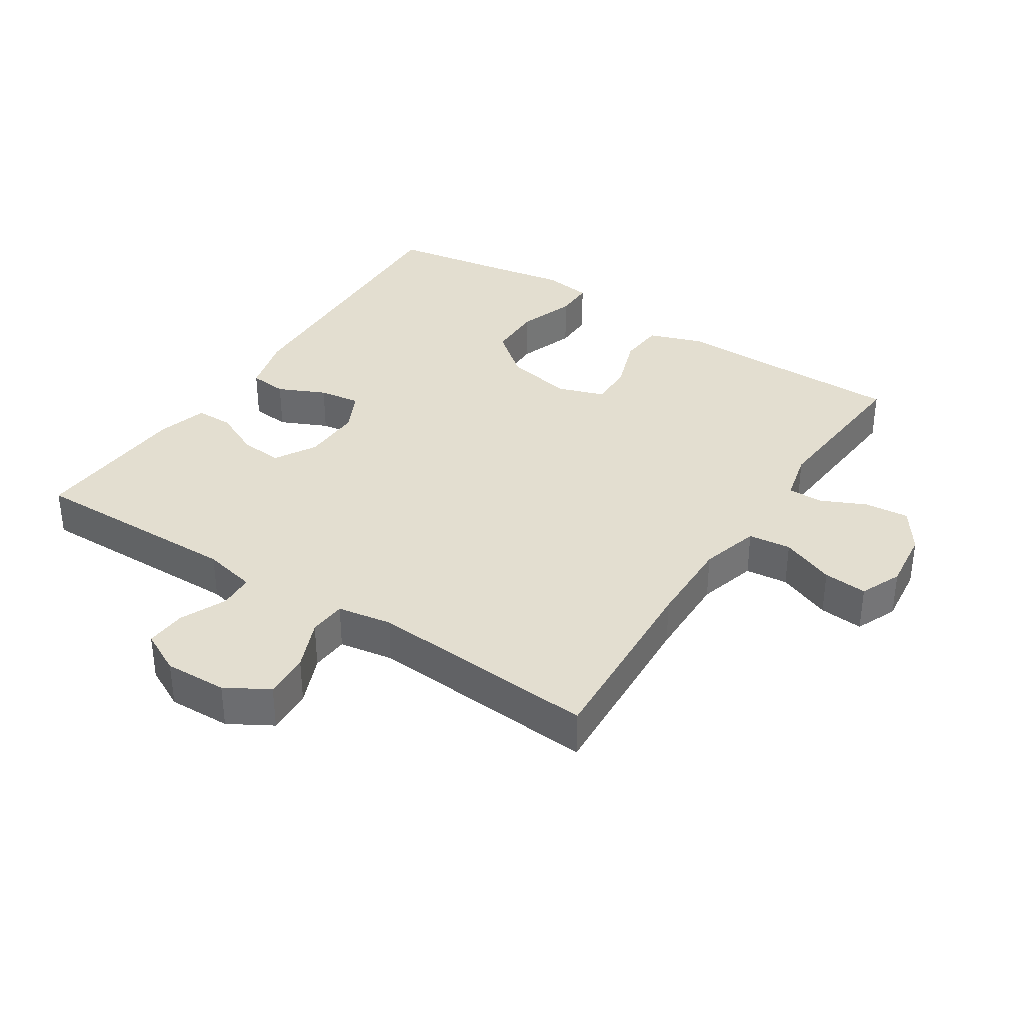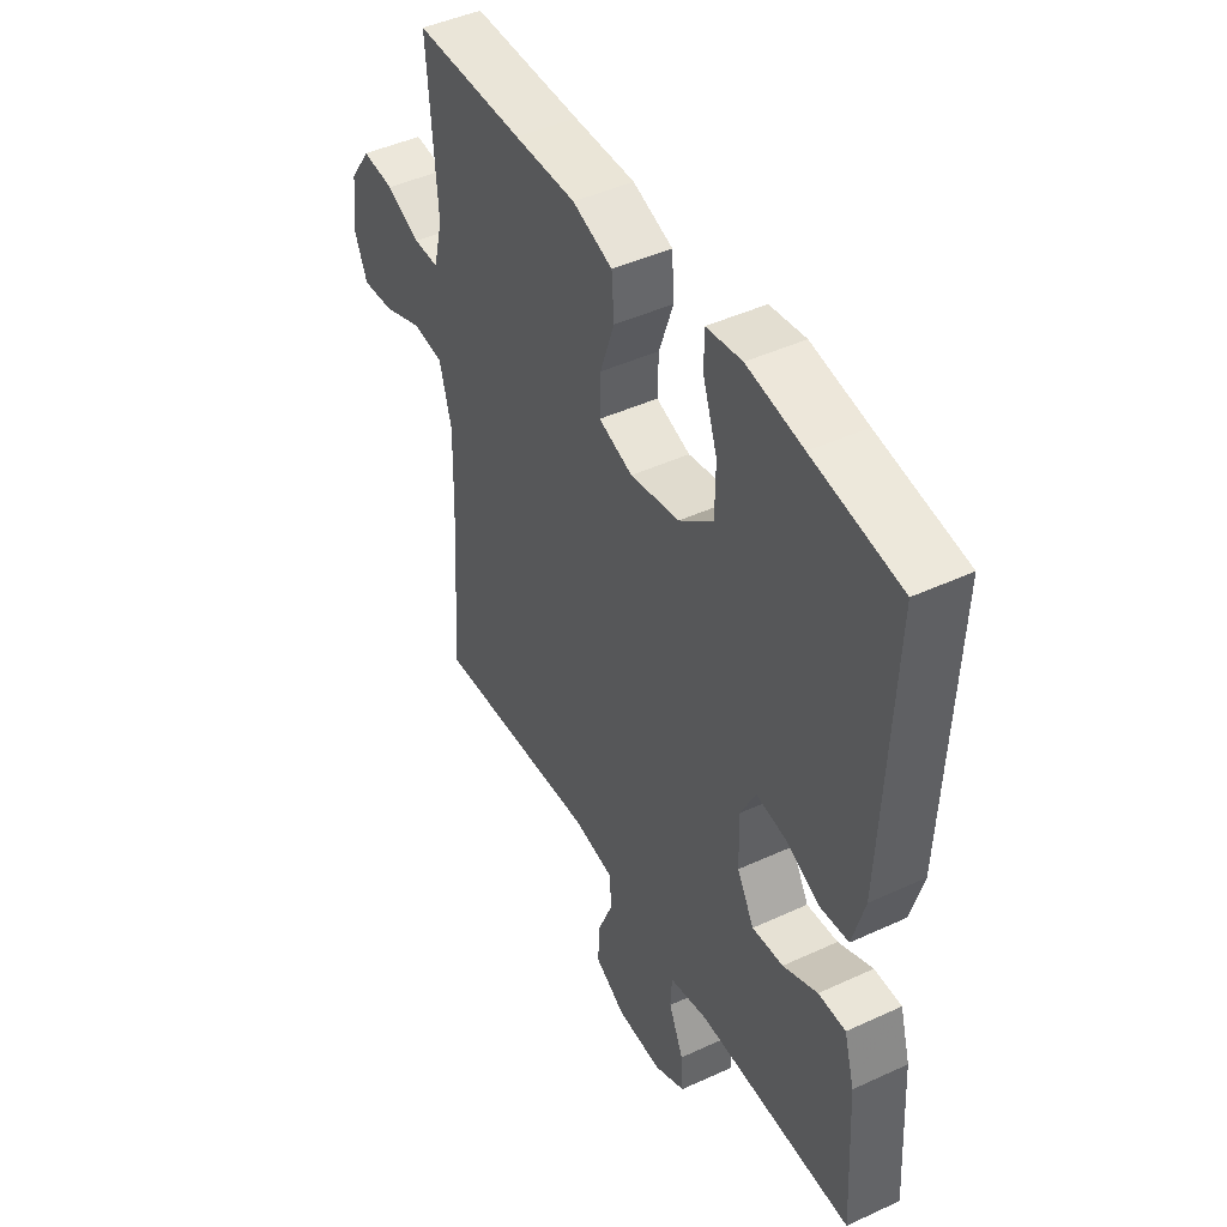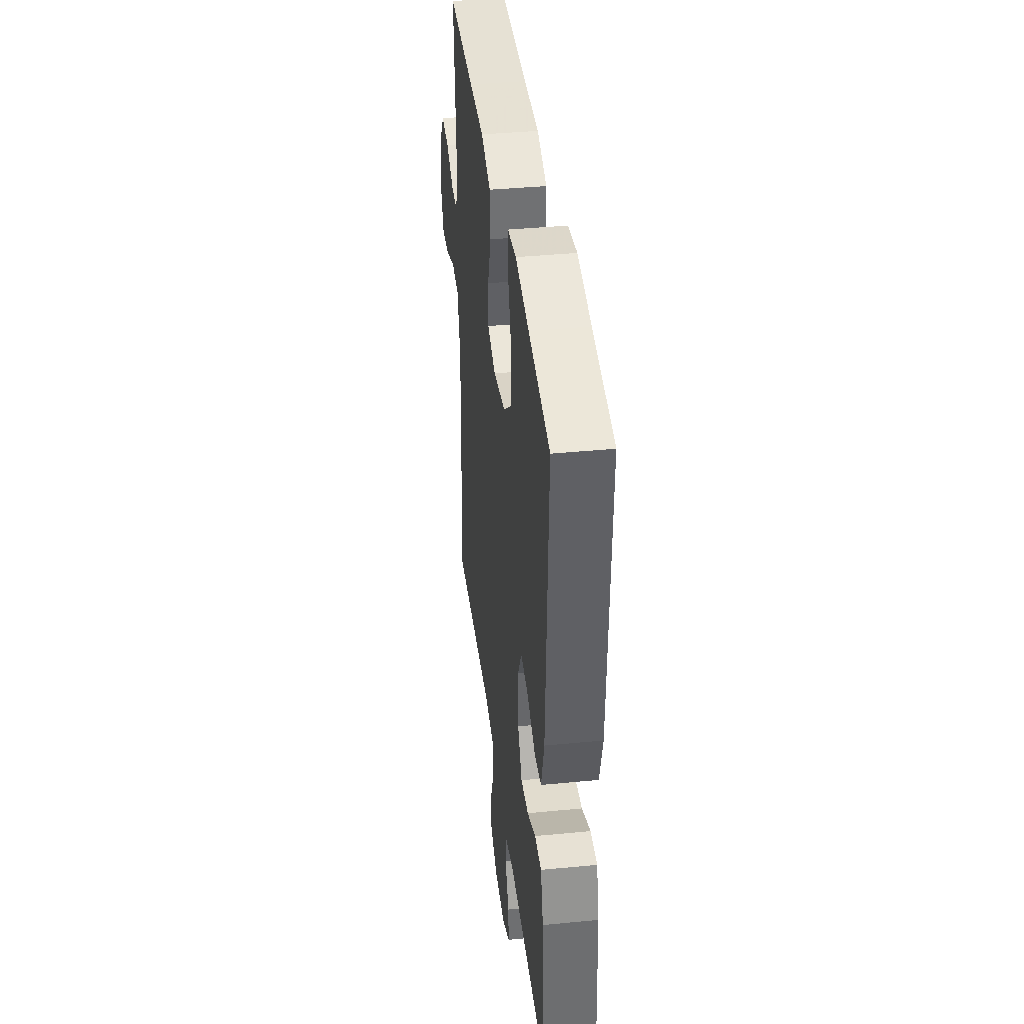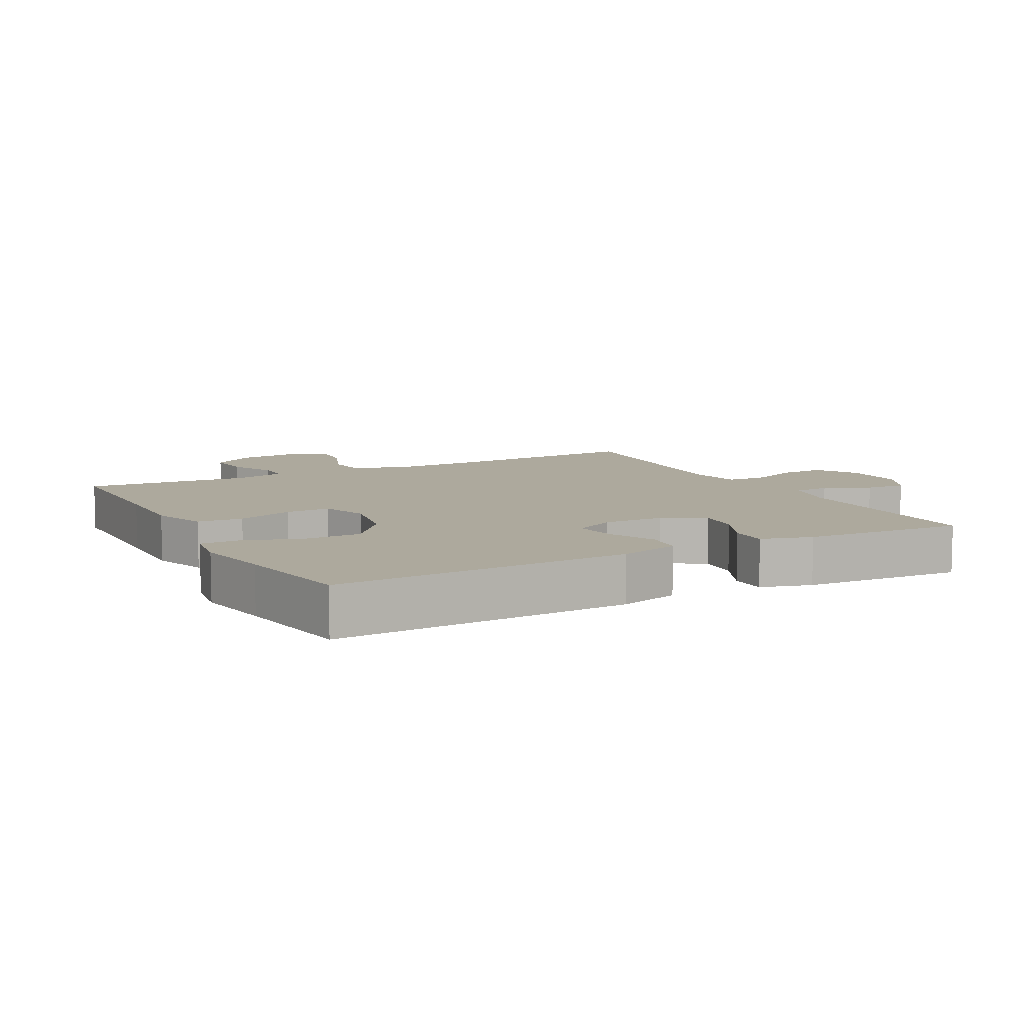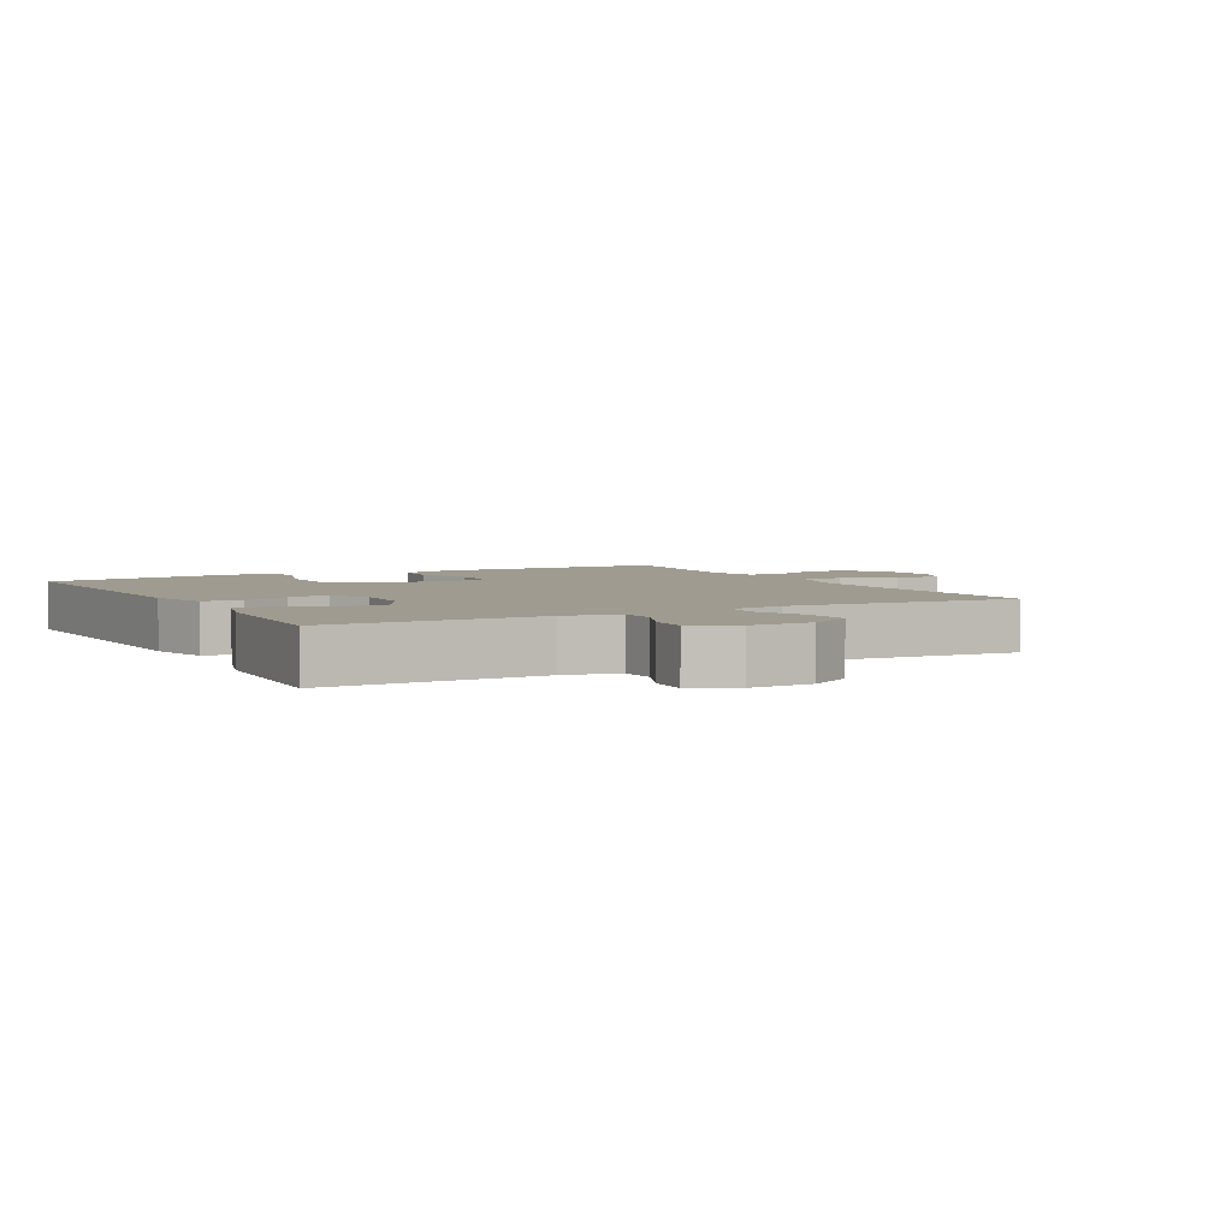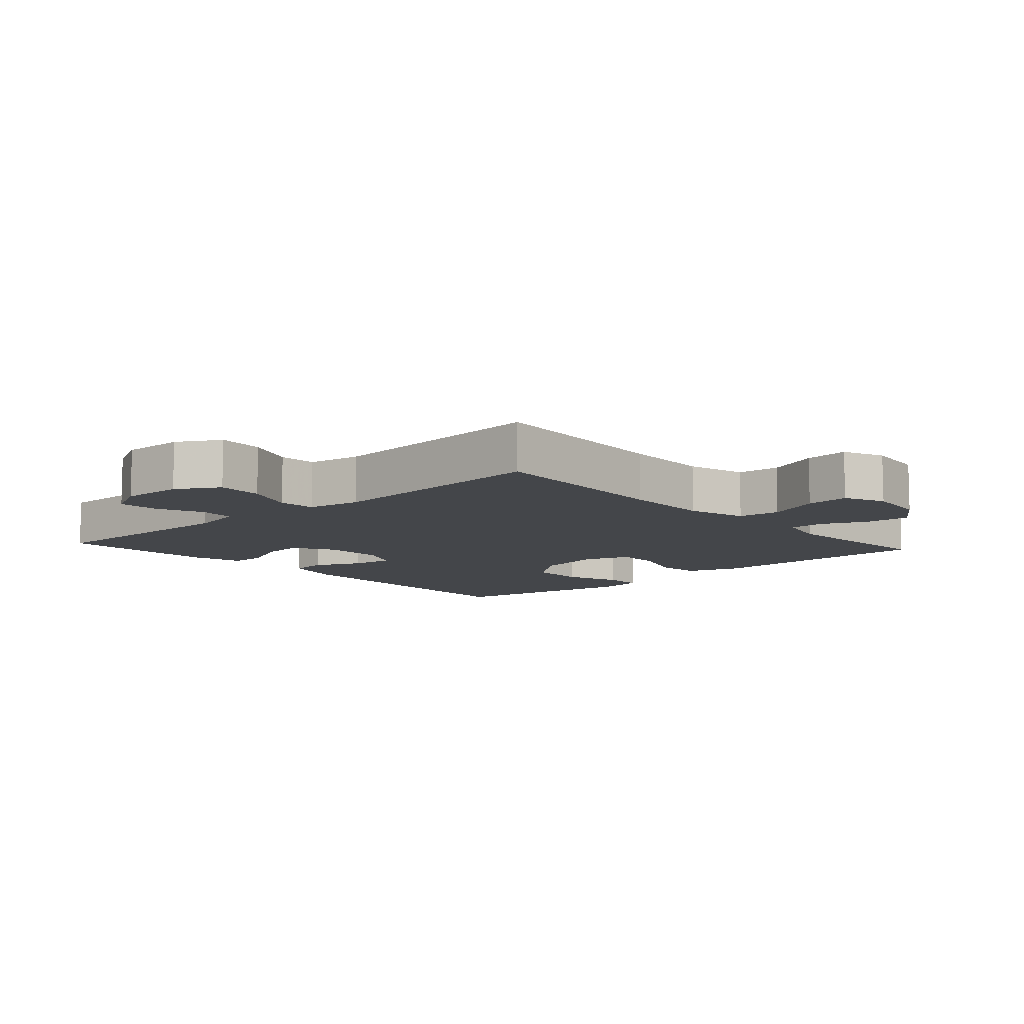
<metadata>
{"format":"obj","ext":"obj","renderer":"f3d","projection":"perspective","resolution":1024,"background":"white","views":[{"elev":35.7,"azim":-146.9,"up":"+Y"},{"elev":45.3,"azim":61.9,"up":"+Z"},{"elev":39.5,"azim":83.1,"up":"+Z"},{"elev":8.8,"azim":62.0,"up":"+Y"},{"elev":4.0,"azim":151.5,"up":"+Y"},{"elev":-9.4,"azim":-138.0,"up":"+Y"}]}
</metadata>
<code>
v -0.5 0.07 -0.5
v -0.482 0.07 -0.205
v -0.479 0.07 -0.07
v -0.504 0.07 0.02
v -0.569 0.07 0.027
v -0.651 0.07 -0.006
v -0.718 0.07 -0.012
v -0.745 0.07 0.051
v -0.734 0.07 0.143
v -0.69 0.07 0.207
v -0.623 0.07 0.201
v -0.553 0.07 0.169
v -0.5 0.07 0.169
v -0.481 0.07 0.246
v -0.5 0.07 0.5
v -0.272 0.07 0.501
v -0.144 0.07 0.503
v -0.061 0.07 0.474
v -0.056 0.07 0.405
v -0.086 0.07 0.319
v -0.088 0.07 0.251
v -0.017 0.07 0.227
v 0.086 0.07 0.247
v 0.157 0.07 0.305
v 0.158 0.07 0.391
v 0.128 0.07 0.478
v 0.128 0.07 0.538
v 0.202 0.07 0.549
v 0.318 0.07 0.529
v 0.5 0.07 0.5
v 0.481 0.07 0.052
v 0.456 0.07 -0.039
v 0.398 0.07 -0.045
v 0.326 0.07 -0.012
v 0.263 0.07 -0.003
v 0.232 0.07 -0.065
v 0.234 0.07 -0.157
v 0.27 0.07 -0.22
v 0.335 0.07 -0.214
v 0.407 0.07 -0.18
v 0.464 0.07 -0.18
v 0.486 0.07 -0.257
v 0.5 0.07 -0.5
v 0.175 0.07 -0.496
v 0.094 0.07 -0.514
v 0.091 0.07 -0.568
v 0.122 0.07 -0.638
v 0.126 0.07 -0.7
v 0.061 0.07 -0.733
v -0.034 0.07 -0.73
v -0.099 0.07 -0.692
v -0.095 0.07 -0.622
v -0.063 0.07 -0.545
v -0.067 0.07 -0.488
v -0.15 0.07 -0.474
v -0.5 0 -0.5
v -0.482 0 -0.205
v -0.479 0 -0.07
v -0.504 0 0.02
v -0.569 0 0.027
v -0.651 0 -0.006
v -0.718 0 -0.012
v -0.745 0 0.051
v -0.734 0 0.143
v -0.69 0 0.207
v -0.623 0 0.201
v -0.553 0 0.169
v -0.5 0 0.169
v -0.481 0 0.246
v -0.5 0 0.5
v -0.272 0 0.501
v -0.144 0 0.503
v -0.061 0 0.474
v -0.056 0 0.405
v -0.086 0 0.319
v -0.088 0 0.251
v -0.017 0 0.227
v 0.086 0 0.247
v 0.157 0 0.305
v 0.158 0 0.391
v 0.128 0 0.478
v 0.128 0 0.538
v 0.202 0 0.549
v 0.318 0 0.529
v 0.5 0 0.5
v 0.481 0 0.052
v 0.456 0 -0.039
v 0.398 0 -0.045
v 0.326 0 -0.012
v 0.263 0 -0.003
v 0.232 0 -0.065
v 0.234 0 -0.157
v 0.27 0 -0.22
v 0.335 0 -0.214
v 0.407 0 -0.18
v 0.464 0 -0.18
v 0.486 0 -0.257
v 0.5 0 -0.5
v 0.175 0 -0.496
v 0.094 0 -0.514
v 0.091 0 -0.568
v 0.122 0 -0.638
v 0.126 0 -0.7
v 0.061 0 -0.733
v -0.034 0 -0.73
v -0.099 0 -0.692
v -0.095 0 -0.622
v -0.063 0 -0.545
v -0.067 0 -0.488
v -0.15 0 -0.474
f 50 51 52 53
f 50 53 54
f 49 50 54
f 46 47 48 49
f 45 46 49 54
f 44 45 54 55
f 42 43 44 55
f 39 40 41 42
f 38 39 42 55
f 31 32 33 34
f 29 30 31 34
f 29 34 35
f 28 29 35 36
f 25 26 27 28
f 24 25 28 36
f 17 18 19 20
f 16 17 20 21
f 14 15 16 21
f 13 14 21 22
f 9 10 11 12
f 9 12 13
f 8 9 13
f 5 6 7 8
f 4 5 8 13
f 3 4 13 22
f 38 55 1 2
f 37 38 2 3
f 23 24 36 37
f 3 22 23 37
f 108 107 106 105
f 109 108 105
f 109 105 104
f 104 103 102 101
f 109 104 101 100
f 110 109 100 99
f 110 99 98 97
f 97 96 95 94
f 110 97 94 93
f 89 88 87 86
f 89 86 85 84
f 90 89 84
f 91 90 84 83
f 83 82 81 80
f 91 83 80 79
f 75 74 73 72
f 76 75 72 71
f 76 71 70 69
f 77 76 69 68
f 67 66 65 64
f 68 67 64
f 68 64 63
f 63 62 61 60
f 68 63 60 59
f 77 68 59 58
f 57 56 110 93
f 58 57 93 92
f 92 91 79 78
f 92 78 77 58
f 1 56 57 2
f 2 57 58 3
f 3 58 59 4
f 4 59 60 5
f 5 60 61 6
f 6 61 62 7
f 7 62 63 8
f 8 63 64 9
f 9 64 65 10
f 10 65 66 11
f 11 66 67 12
f 12 67 68 13
f 13 68 69 14
f 14 69 70 15
f 15 70 71 16
f 16 71 72 17
f 17 72 73 18
f 18 73 74 19
f 19 74 75 20
f 20 75 76 21
f 21 76 77 22
f 22 77 78 23
f 23 78 79 24
f 24 79 80 25
f 25 80 81 26
f 26 81 82 27
f 27 82 83 28
f 28 83 84 29
f 29 84 85 30
f 30 85 86 31
f 31 86 87 32
f 32 87 88 33
f 33 88 89 34
f 34 89 90 35
f 35 90 91 36
f 36 91 92 37
f 37 92 93 38
f 38 93 94 39
f 39 94 95 40
f 40 95 96 41
f 41 96 97 42
f 42 97 98 43
f 43 98 99 44
f 44 99 100 45
f 45 100 101 46
f 46 101 102 47
f 47 102 103 48
f 48 103 104 49
f 49 104 105 50
f 50 105 106 51
f 51 106 107 52
f 52 107 108 53
f 53 108 109 54
f 54 109 110 55
f 55 110 56 1

</code>
